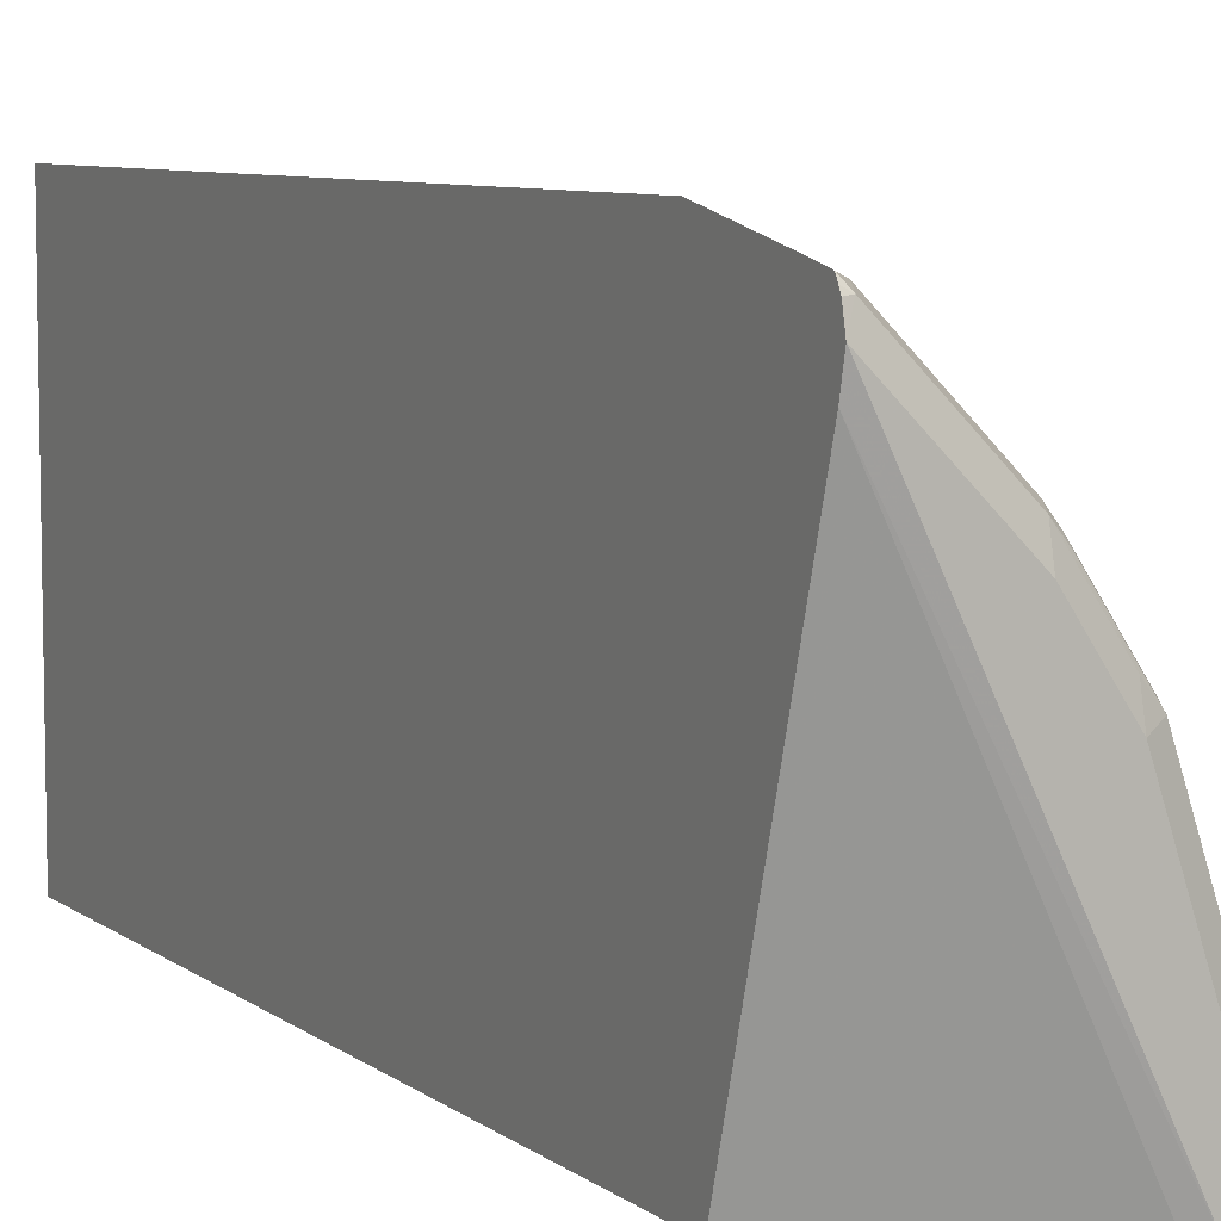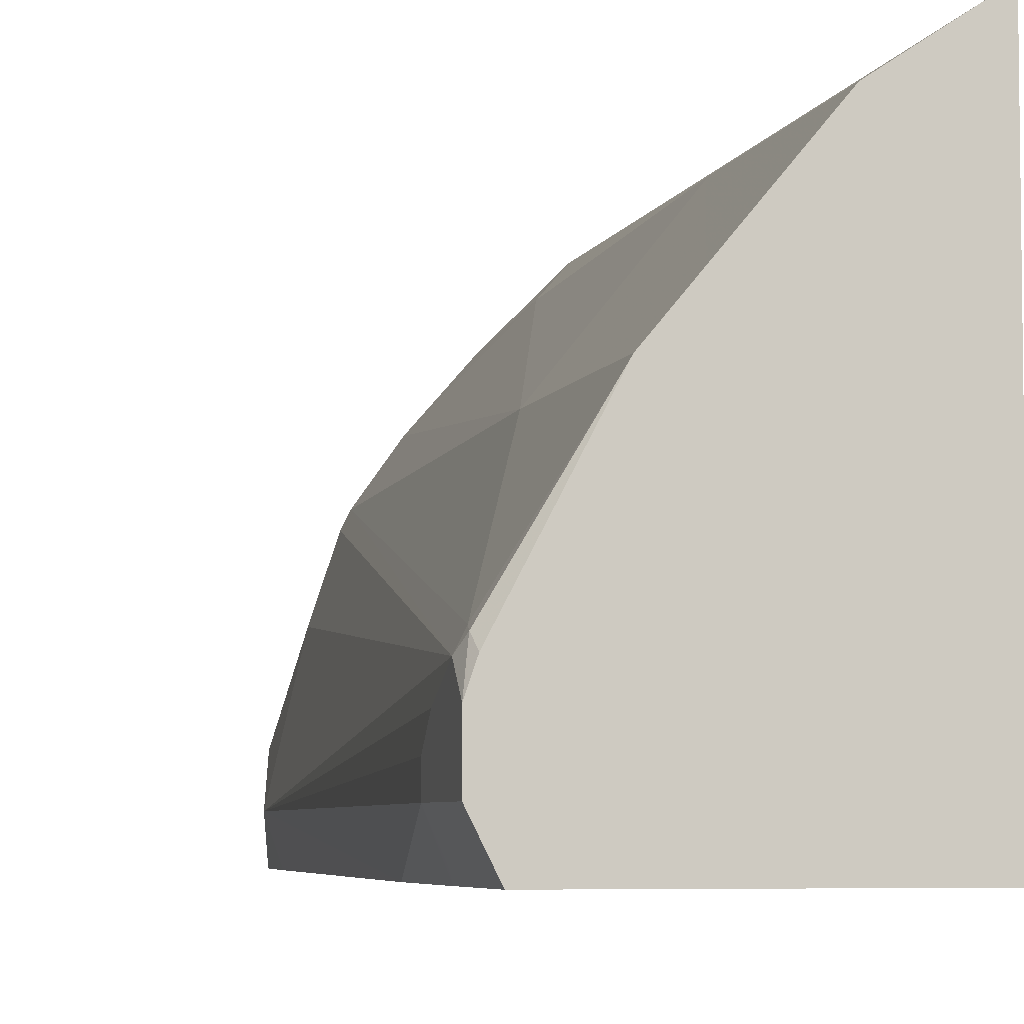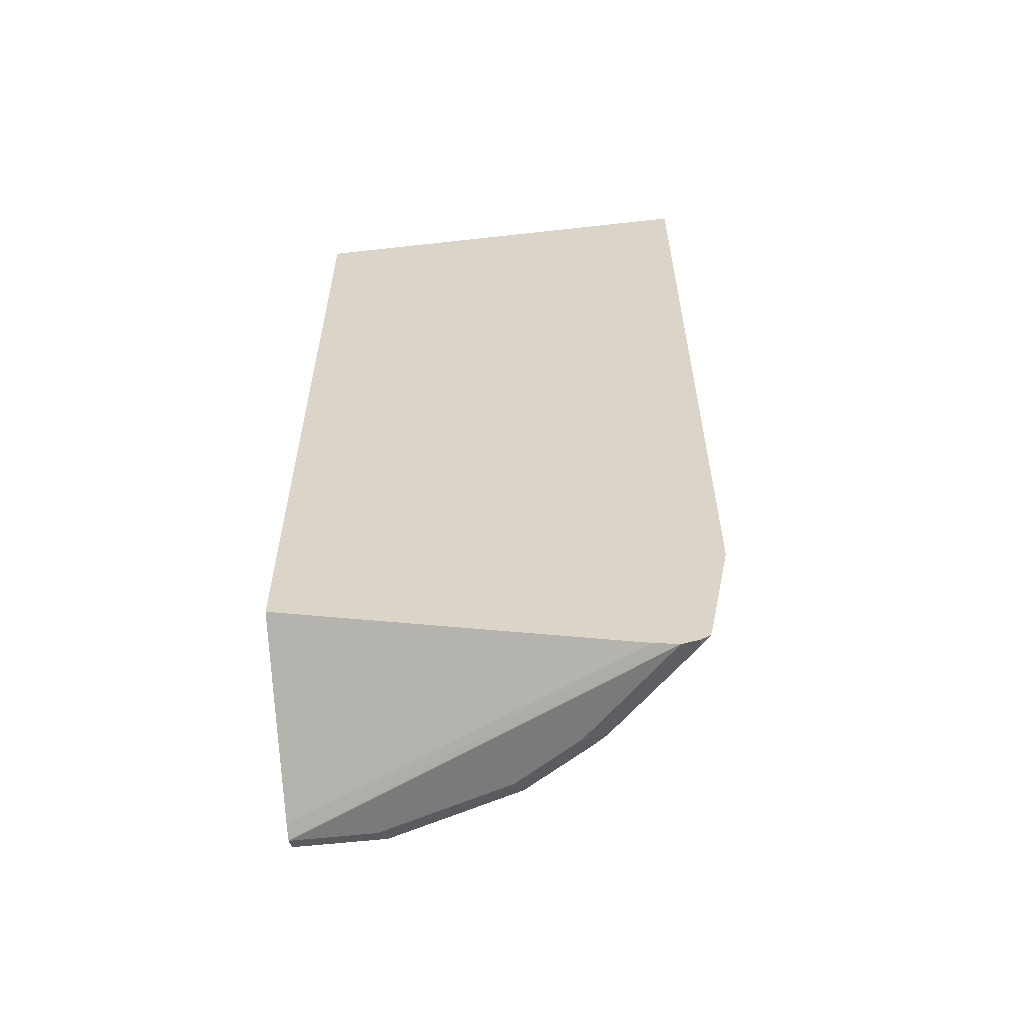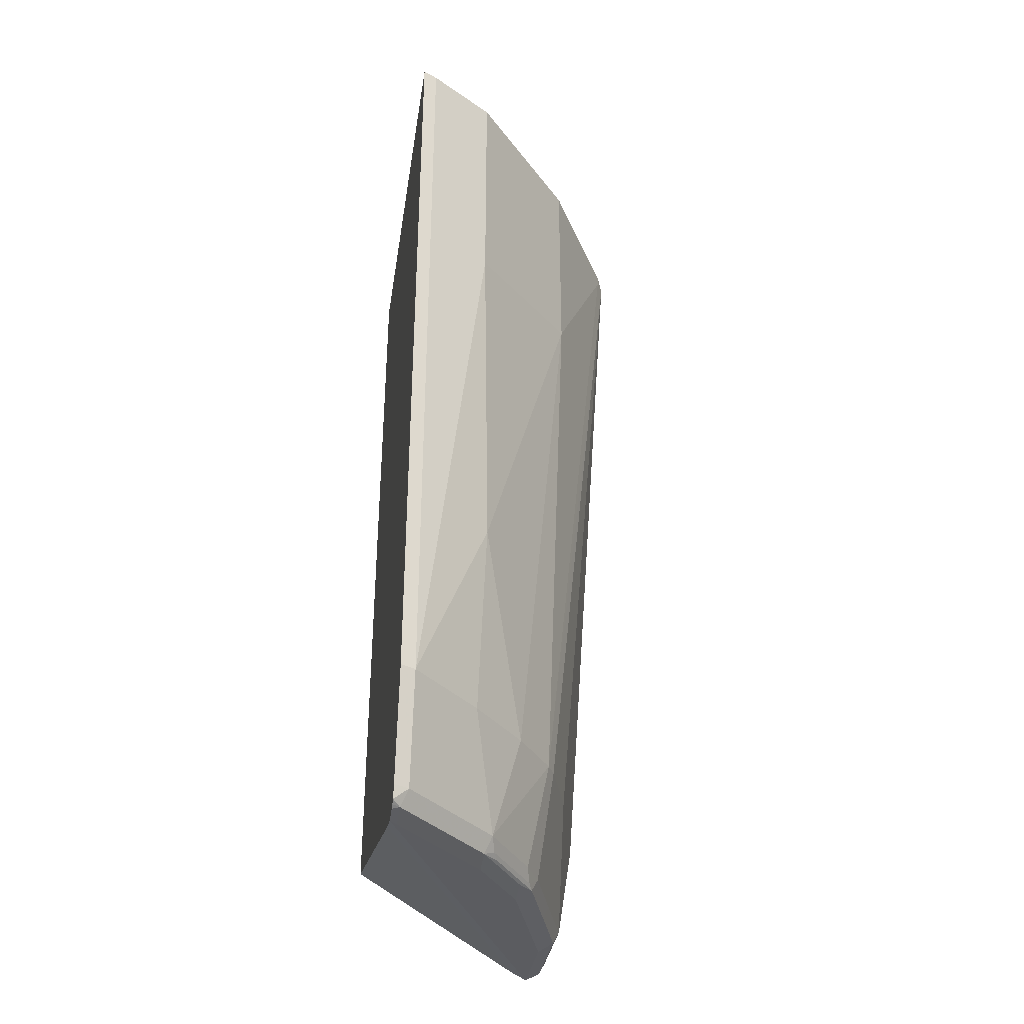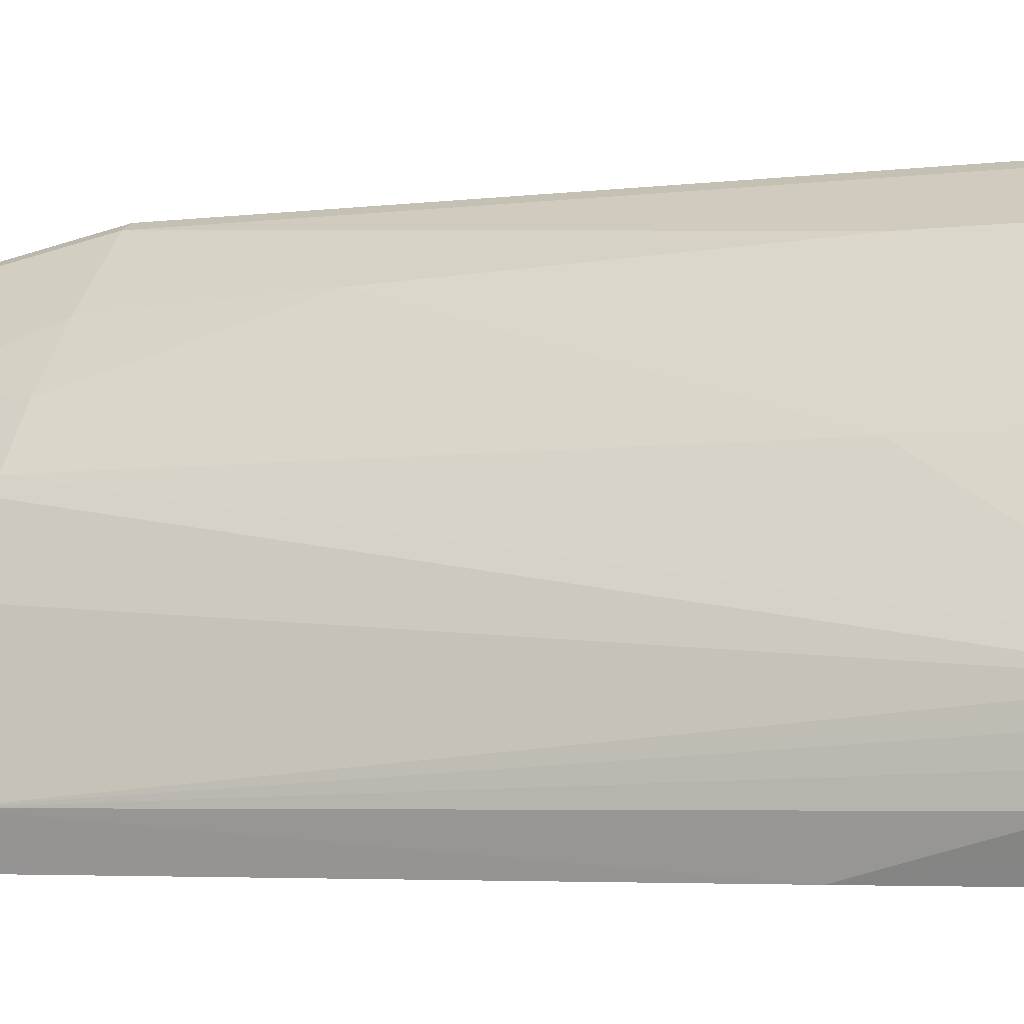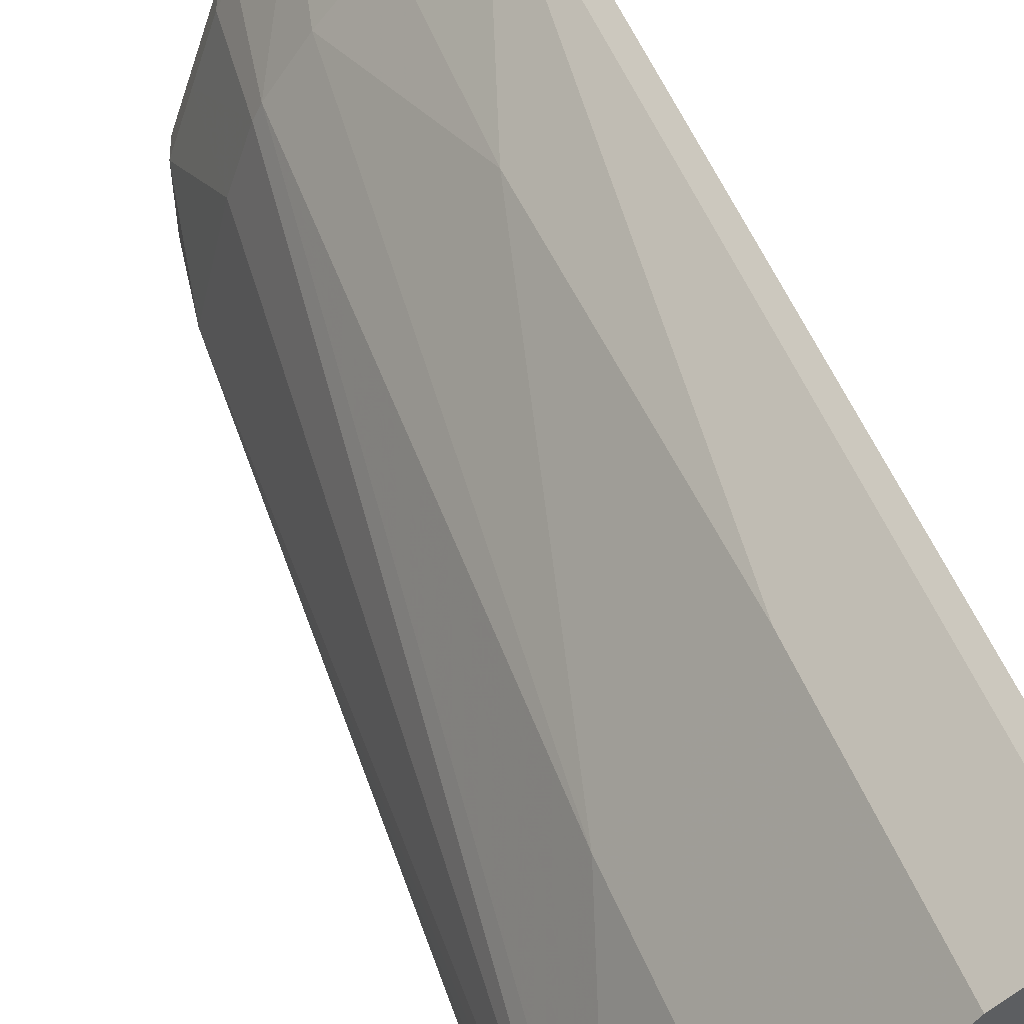
<metadata>
{"format":"obj","ext":"obj","renderer":"f3d","projection":"perspective","resolution":1024,"background":"white","views":[{"elev":7.3,"azim":153.0,"up":"+Y"},{"elev":-5.3,"azim":-13.7,"up":"+Y"},{"elev":-58.1,"azim":96.6,"up":"+Z"},{"elev":-34.7,"azim":171.3,"up":"+Z"},{"elev":-4.6,"azim":-67.8,"up":"+Y"},{"elev":56.0,"azim":-22.8,"up":"+Y"}]}
</metadata>
<code>
v -0.4626 -0.1201 -0.7093
v -0.4626 -0.06167 -0.7093
v -0.3343 0.1437 -0.7093
v -0.3343 0.1263 -0.7054
v -0.4523 -0.1201 -0.7041
v -0.4728 -0.1201 -0.7041
v -0.4317 0.03083 -0.7093
v -0.4728 -0.05653 -0.7041
v -0.4574 -0.01027 -0.7041
v -0.442 0.03597 -0.7041
v -0.3392 0.1387 -0.7093
v -0.3392 0.1561 -0.7054
v -0.3343 0.1555 -0.7066
v -0.3343 -0.1201 -0.6322
v -0.4747 -0.1201 -0.7003
v -0.4317 0.04818 -0.7054
v -0.4009 0.07707 -0.7093
v -0.478 -0.06167 -0.6938
v -0.4626 -0.0154 -0.6938
v -0.4112 0.08223 -0.7041
v -0.4471 0.03083 -0.6938
v -0.4394 0.0424 -0.7015
v -0.3855 0.09251 -0.7093
v -0.3343 0.1623 -0.7029
v -0.3343 0.1588 -0.705
v -0.3855 0.1099 -0.7054
v -0.3444 0.1593 -0.6938
v -0.3343 -0.1201 -0.06247
v -0.478 -0.1201 -0.6938
v -0.4009 0.09442 -0.7054
v -0.4934 -0.09249 -0.6167
v -0.4728 -0.00513 -0.6167
v -0.4574 0.04111 -0.6167
v -0.4086 0.08863 -0.7015
v -0.4369 0.05138 -0.6938
v -0.406 0.09765 -0.6938
v -0.3343 0.1643 -0.6938
v -0.3598 0.1593 -0.6167
v -0.3444 0.1747 -0.6167
v -0.3343 0.1798 -0.6167
v -0.3343 0.1798 -0.06247
v -0.5104 -0.1201 -0.06247
v -0.4841 -0.1201 -0.6167
v -0.5088 -0.1201 -0.2281
v -0.5242 -0.09249 -0.1234
v -0.5242 -0.07708 -0.1234
v -0.5242 -0.06167 -0.108
v -0.5242 -0.04623 -0.07716
v -0.4523 0.05138 -0.6167
v -0.4266 0.08737 -0.6167
v -0.3906 0.1285 -0.6167
v -0.3958 0.1336 -0.4779
v -0.3906 0.1439 -0.2313
v -0.3444 0.1747 -0.06247
v -0.514 -0.1131 -0.06247
v -0.5104 -0.1201 -0.1356
v -0.514 -0.1131 -0.1285
v -0.5242 -0.09249 -0.06247
v -0.5242 -0.06167 -0.06247
v -0.5204 -0.03854 -0.06943
v -0.5191 -0.03595 -0.07716
v -0.4677 0.05138 -0.2159
v -0.3906 0.1439 -0.06247
v -0.5186 -0.04546 -0.06247
v -0.4677 0.05138 -0.06247
f 30 34 36
f 31 43 44
f 31 44 45
f 31 45 46
f 31 46 47
f 31 47 48
f 33 48 49
f 32 48 33
f 35 49 36
f 36 49 50
f 29 43 31
f 36 50 51
f 31 48 32
f 28 55 42
f 27 38 39
f 28 59 58
f 28 64 59
f 28 65 64
f 28 63 65
f 28 41 54
f 27 40 37
f 27 39 40
f 27 36 38
f 26 36 27
f 26 30 36
f 24 27 37
f 22 36 34
f 36 51 38
f 28 58 55
f 38 51 52
f 49 61 62
f 39 52 53
f 61 65 62
f 60 65 61
f 60 64 65
f 59 64 60
f 53 65 63
f 53 62 65
f 52 62 53
f 50 52 51
f 50 62 52
f 49 62 50
f 22 35 36
f 48 61 49
f 48 60 61
f 38 52 39
f 48 59 60
f 45 48 47
f 45 59 48
f 45 58 59
f 45 55 58
f 45 57 55
f 45 56 57
f 44 56 45
f 42 57 56
f 42 55 57
f 39 41 40
f 39 54 41
f 39 63 54
f 39 53 63
f 45 47 46
f 21 49 35
f 28 54 63
f 21 35 22
f 3 41 28
f 3 40 41
f 3 37 40
f 3 24 37
f 3 25 24
f 3 13 25
f 3 12 13
f 3 11 12
f 2 10 7
f 2 9 10
f 2 8 9
f 1 8 2
f 1 15 6
f 1 29 15
f 1 43 29
f 1 44 43
f 1 56 44
f 1 42 56
f 1 28 42
f 1 14 28
f 1 5 14
f 1 4 5
f 1 3 4
f 1 11 3
f 1 23 11
f 1 17 23
f 1 7 17
f 1 2 7
f 21 33 49
f 3 28 14
f 3 14 4
f 1 6 8
f 6 15 8
f 4 14 5
f 20 22 34
f 19 33 21
f 19 32 33
f 18 32 19
f 18 31 32
f 18 29 31
f 17 26 23
f 17 30 26
f 16 20 30
f 15 29 18
f 12 27 24
f 12 26 27
f 12 25 13
f 20 34 30
f 11 26 12
f 12 24 25
f 7 10 16
f 7 30 17
f 8 15 18
f 8 18 19
f 8 19 9
f 9 19 10
f 7 16 30
f 10 19 21
f 10 21 22
f 10 22 20
f 11 23 26
f 10 20 16

</code>
